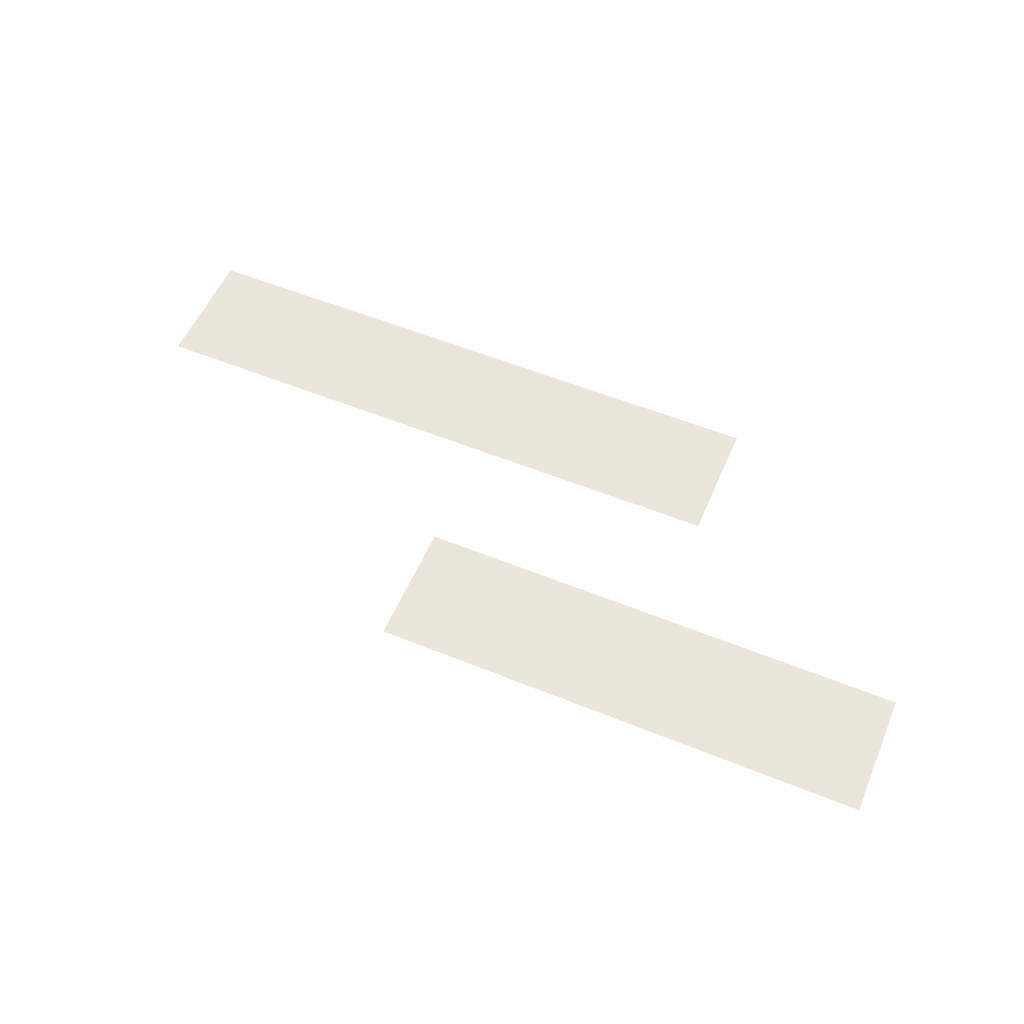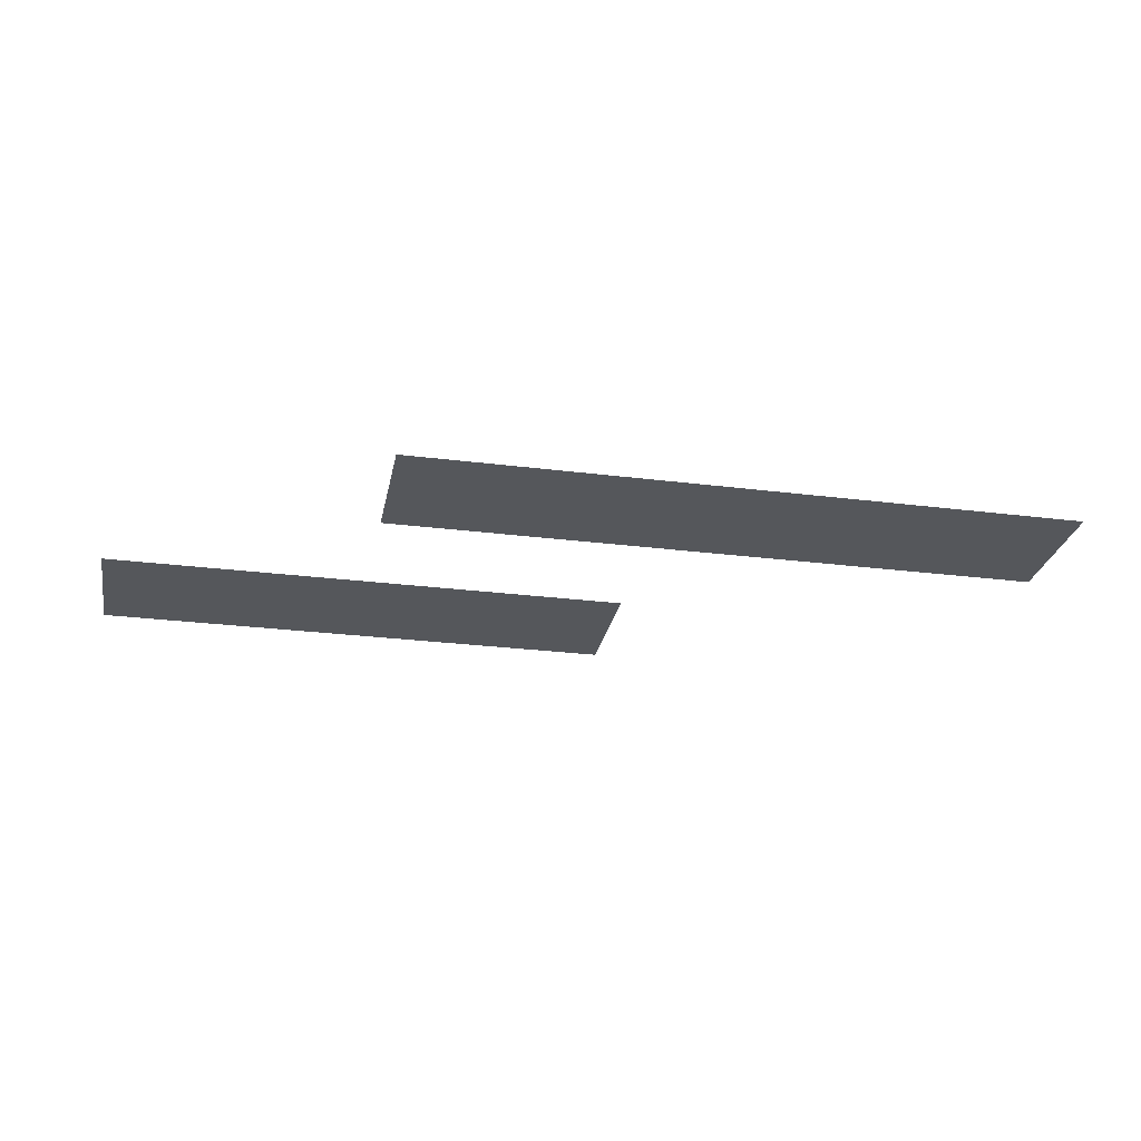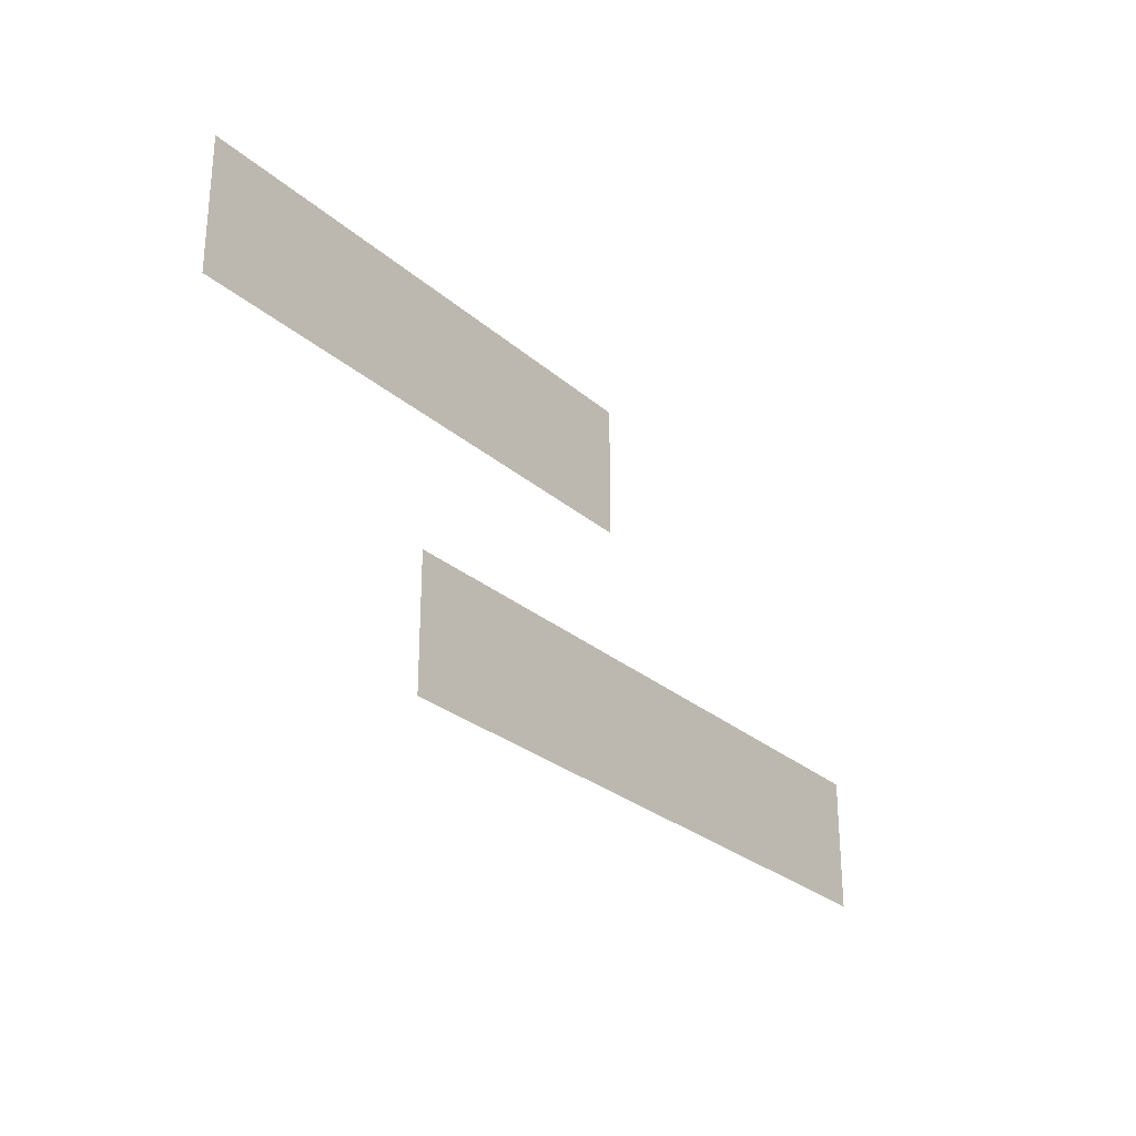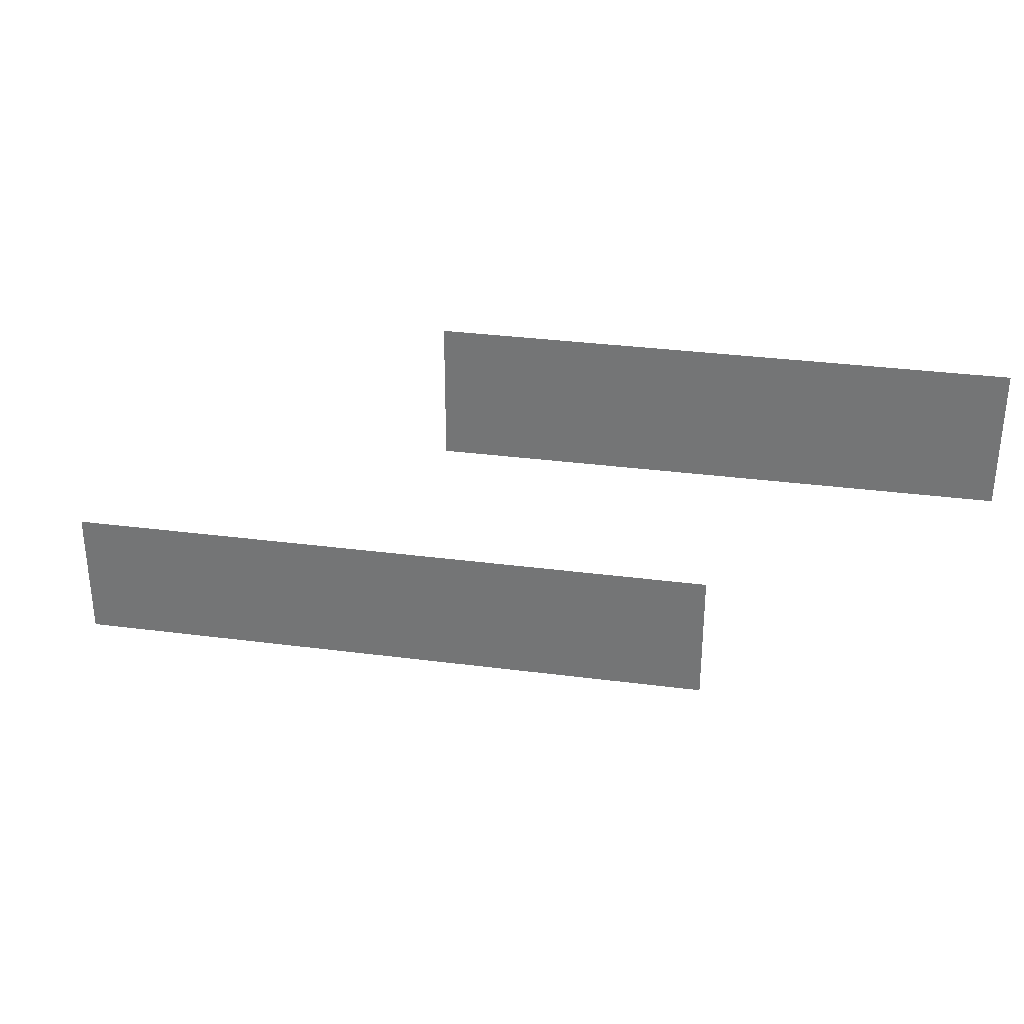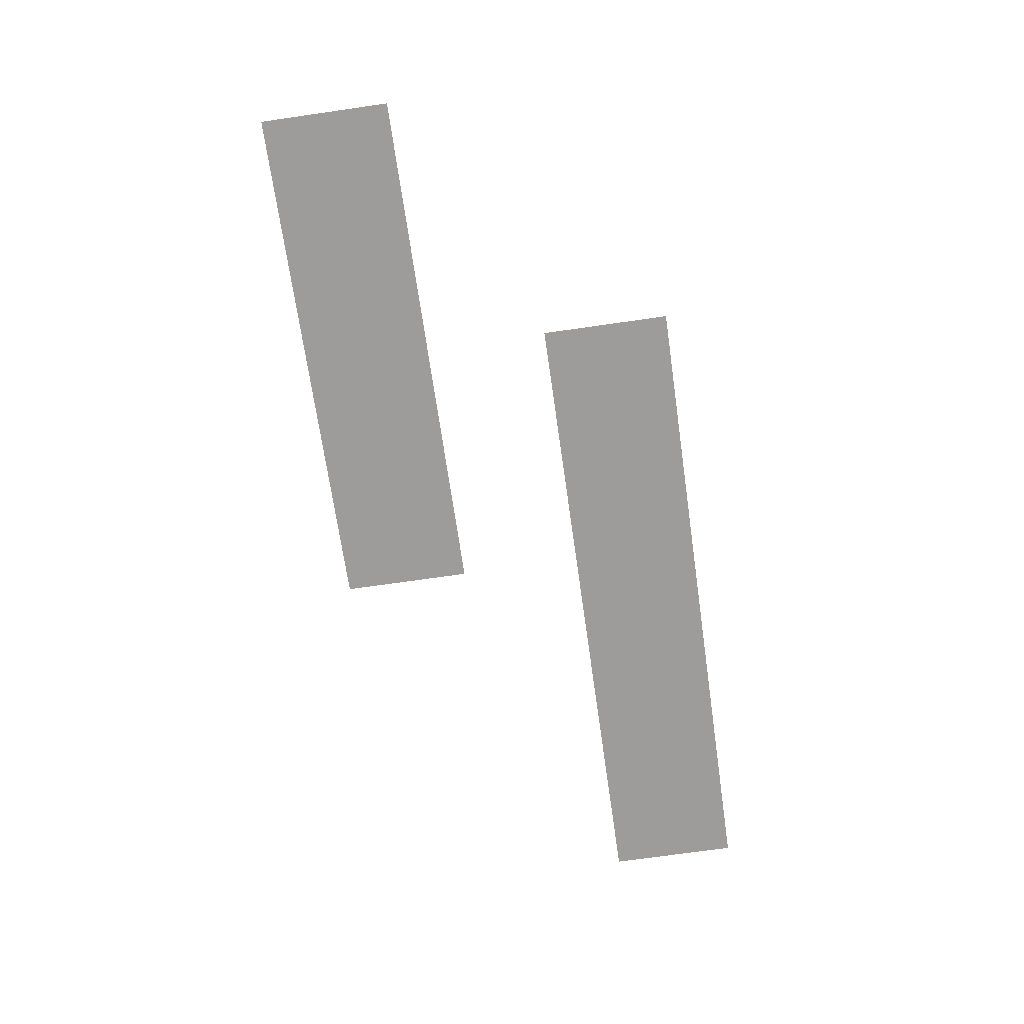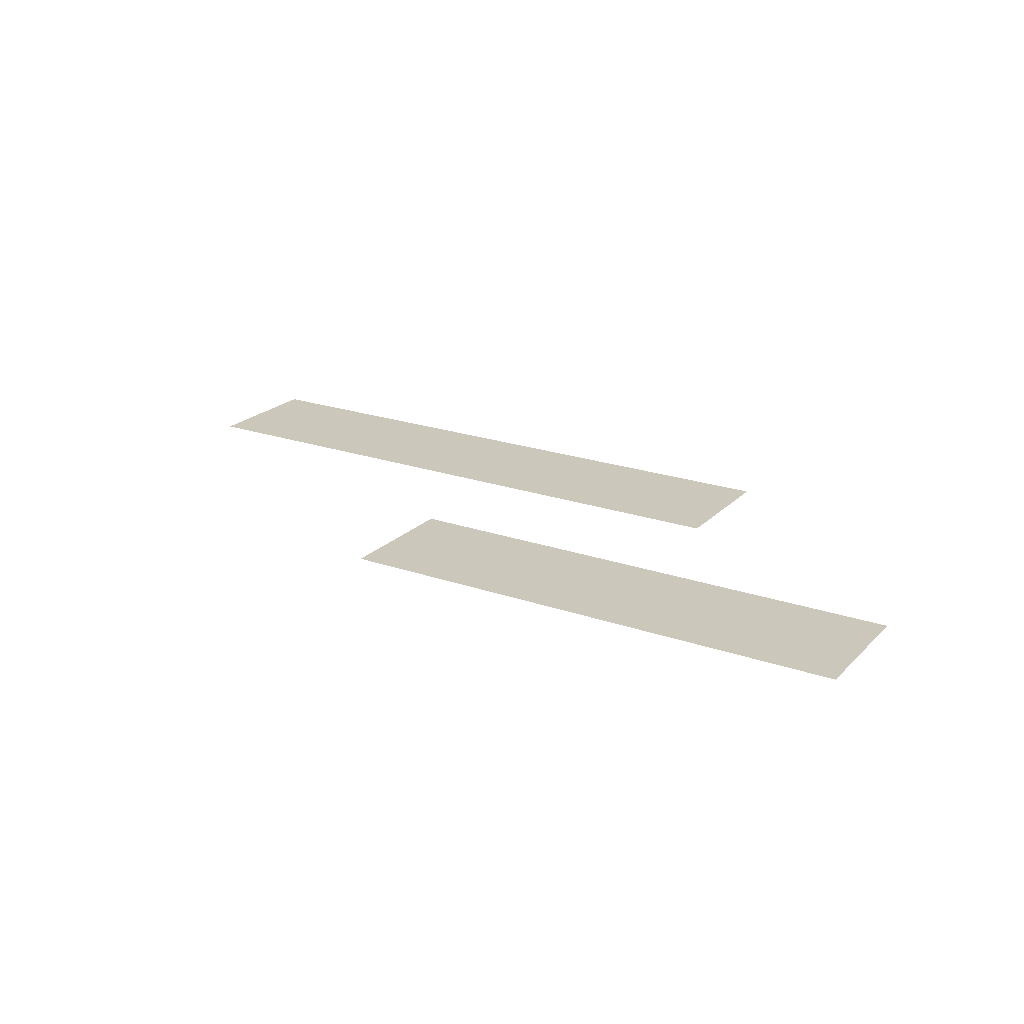
<metadata>
{"format":"obj","ext":"obj","renderer":"f3d","projection":"perspective","resolution":1024,"background":"white","views":[{"elev":55.8,"azim":23.1,"up":"+Y"},{"elev":-26.9,"azim":168.9,"up":"+Y"},{"elev":-27.3,"azim":127.2,"up":"+Z"},{"elev":31.9,"azim":10.4,"up":"+Z"},{"elev":-70.3,"azim":98.2,"up":"+Y"},{"elev":21.7,"azim":31.5,"up":"+Y"}]}
</metadata>
<code>
g default
v 0 0 -0.7683
v 0 0 2.432
v -6.4 0 8.732
v -6.4 0 5.532
v 6.4 0 5.532
v 6.4 0 8.732
v -16 0 -0.7683
v -16 0 2.432
g ObjectManipulationControllerTooltips
f 7 8 2 1
f 5 4 3 6

</code>
